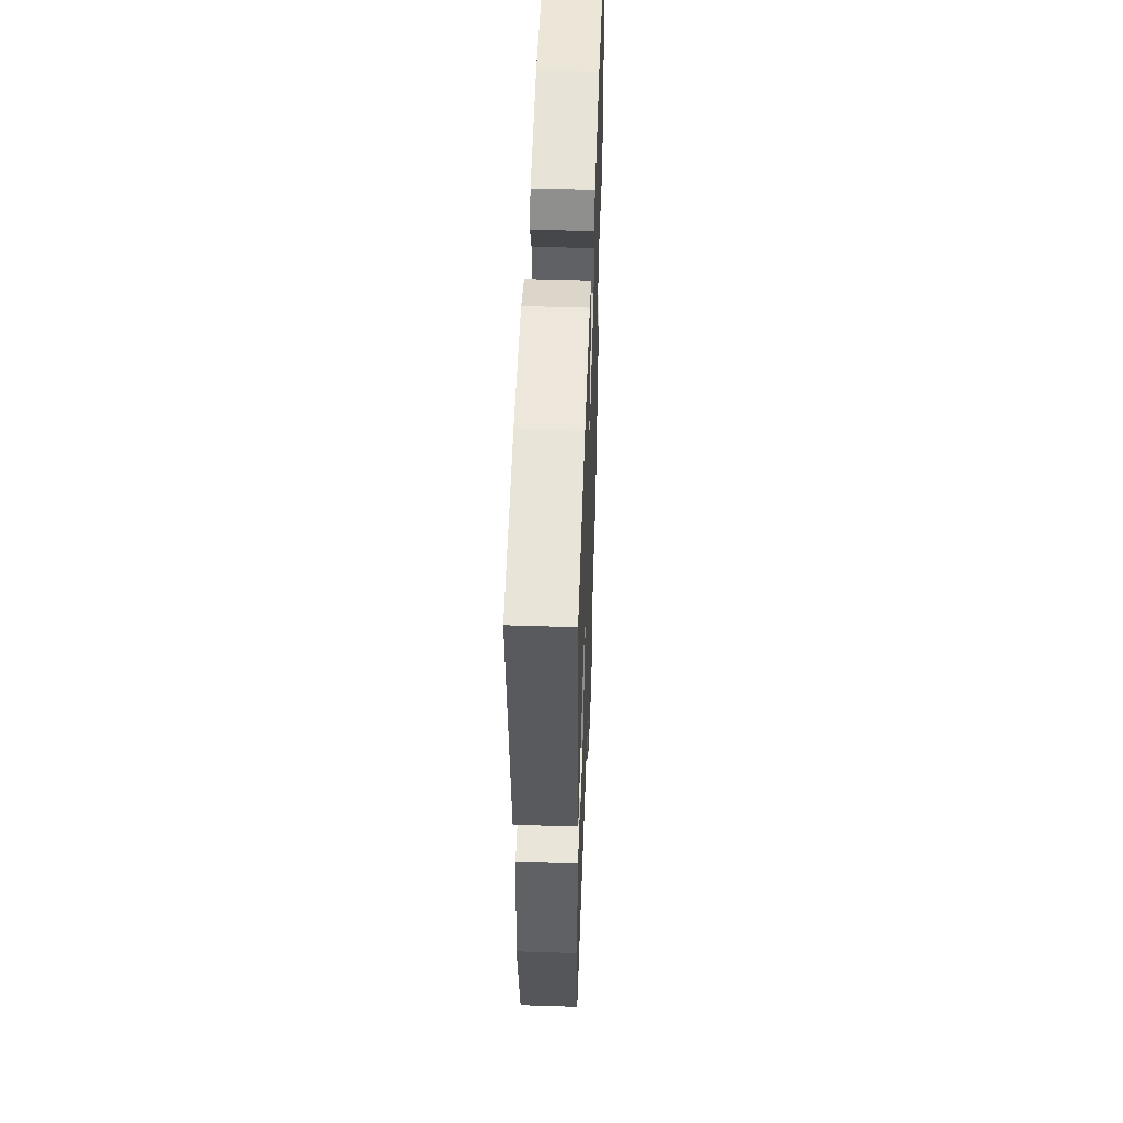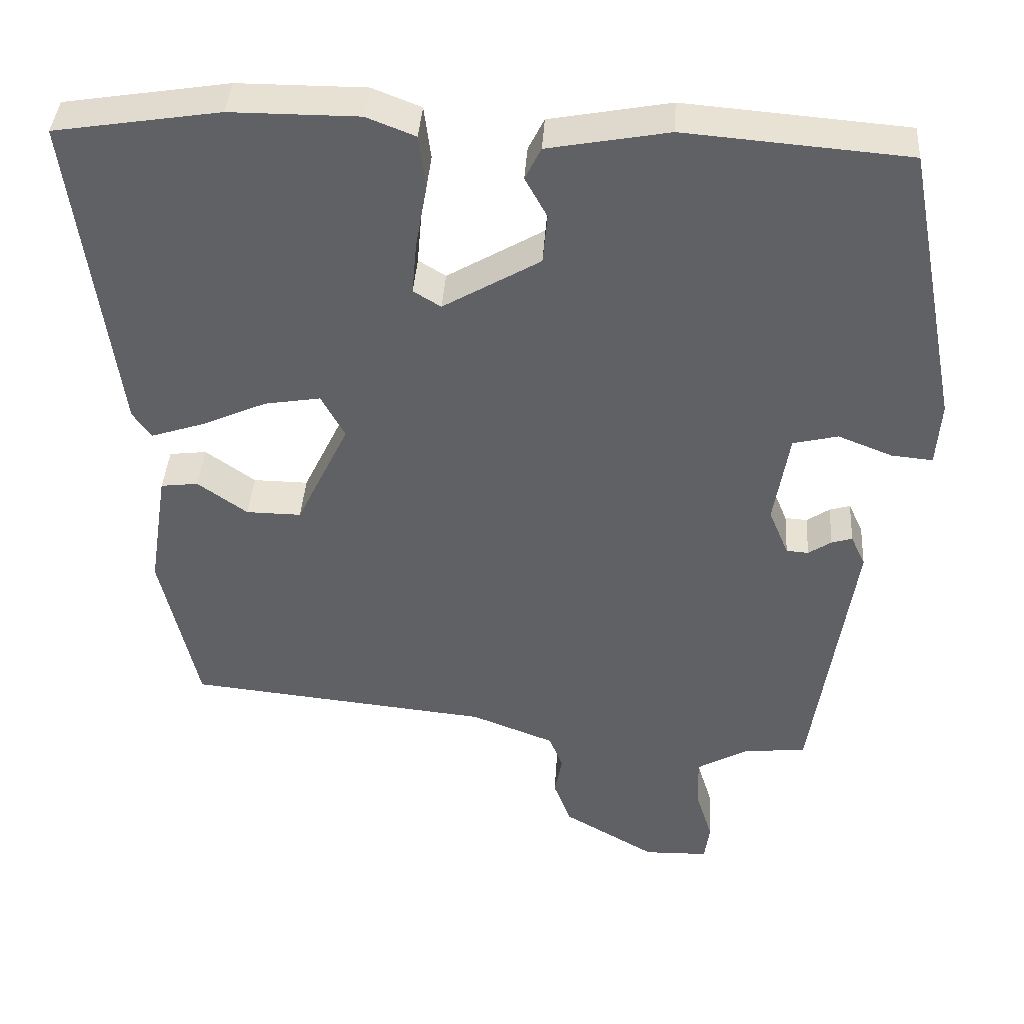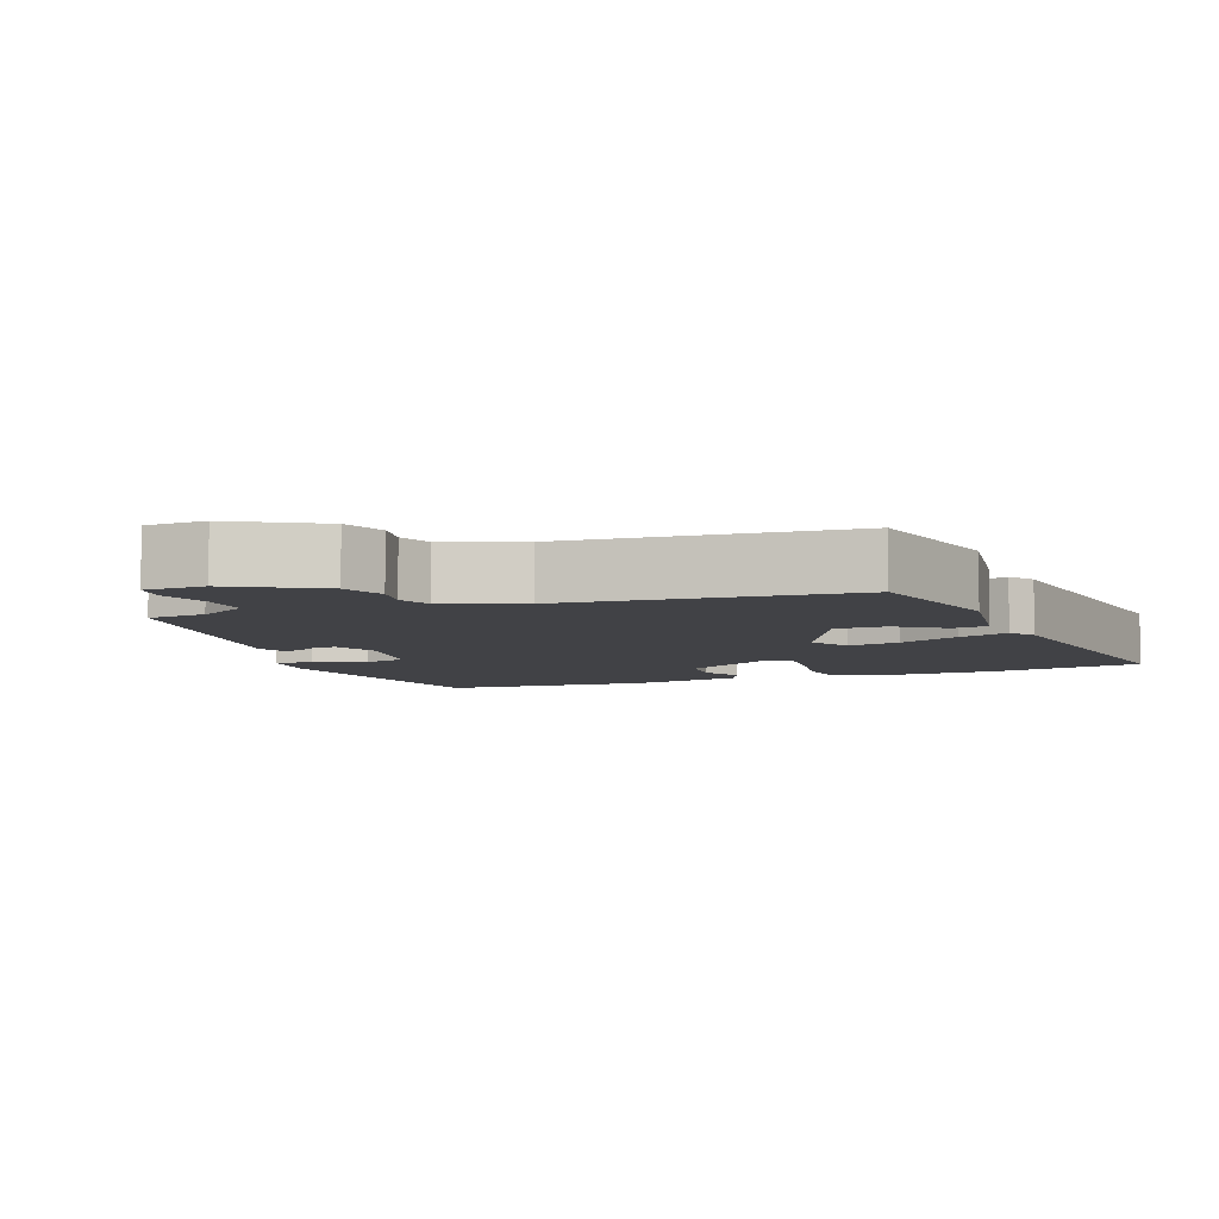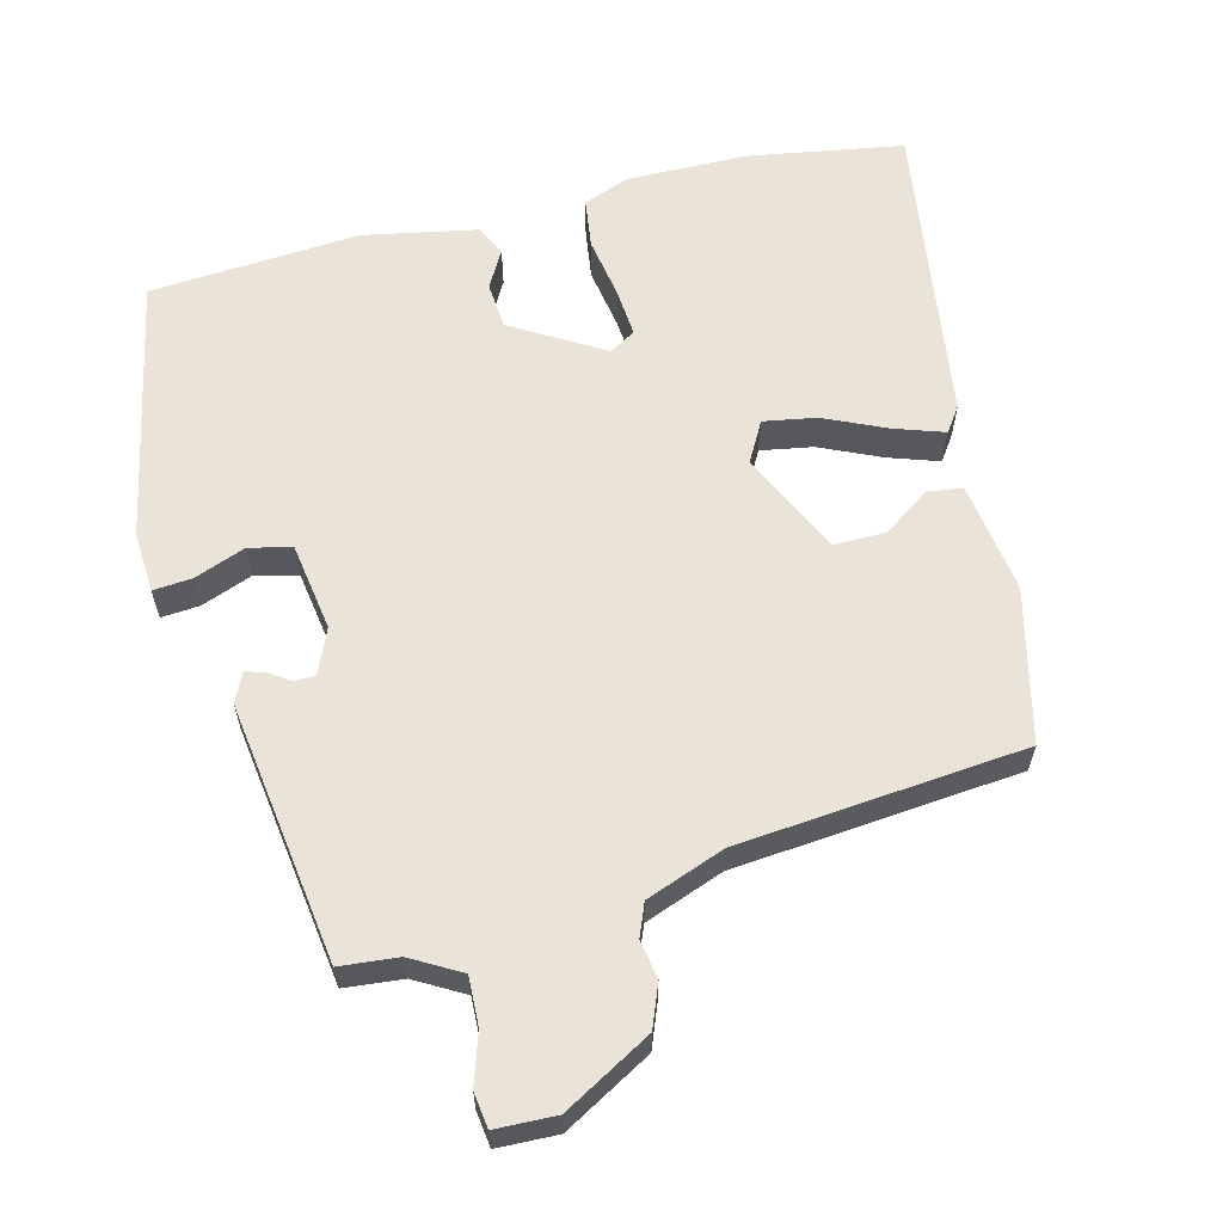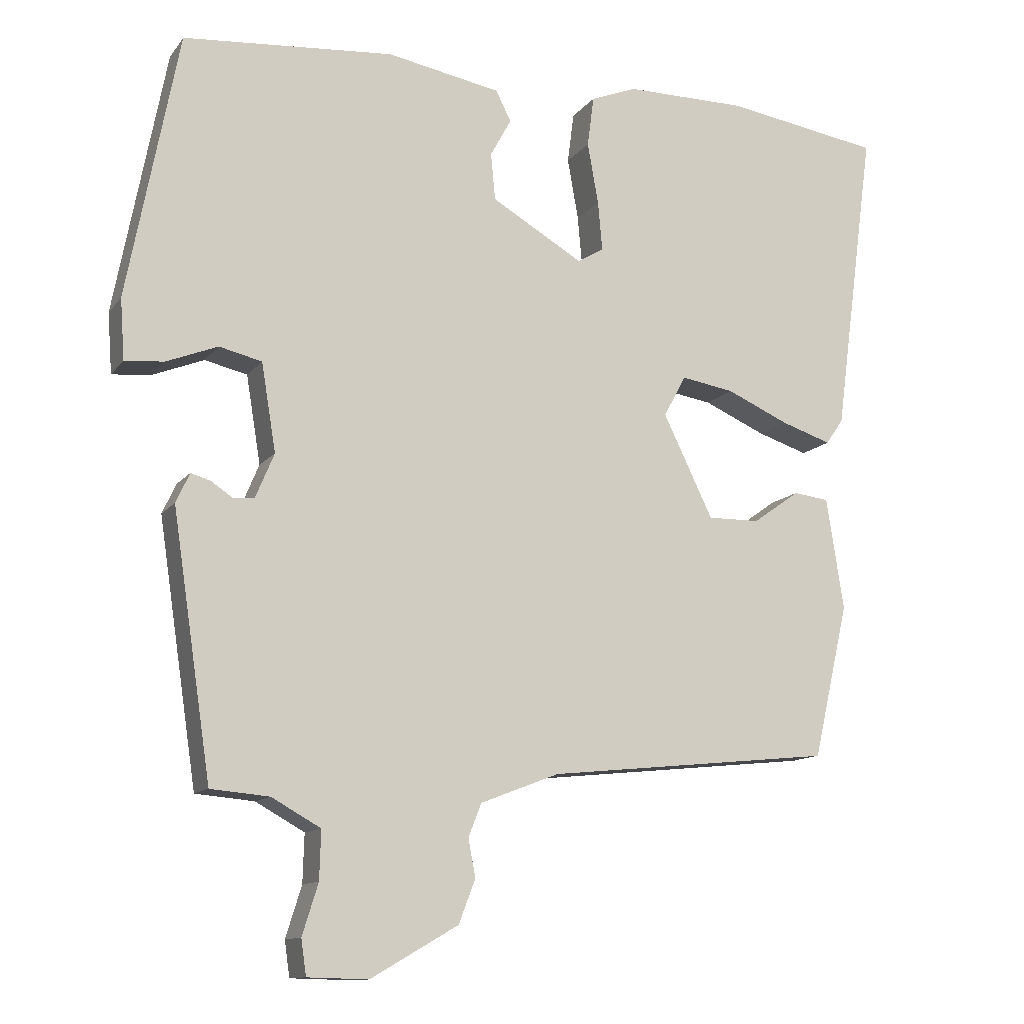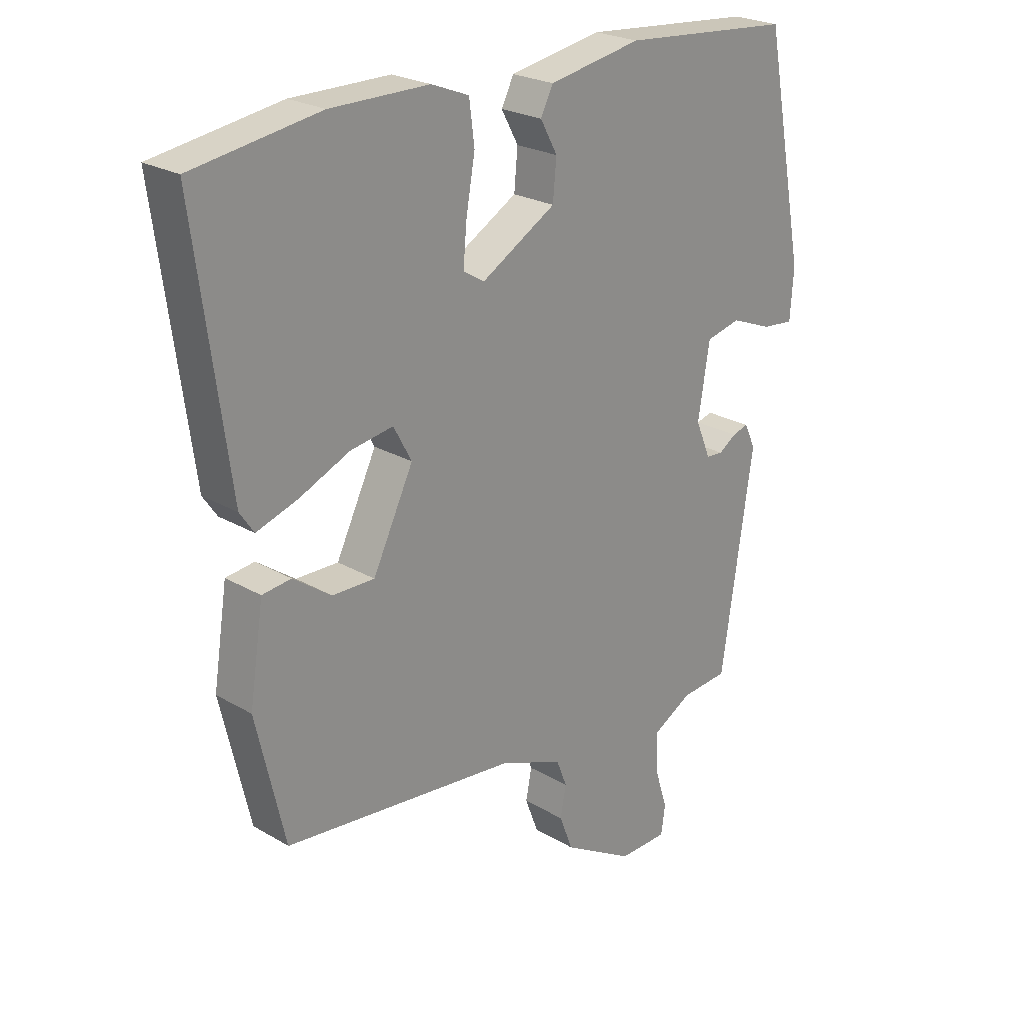
<metadata>
{"format":"obj","ext":"obj","renderer":"f3d","projection":"perspective","resolution":1024,"background":"white","views":[{"elev":51.1,"azim":-88.0,"up":"+Z"},{"elev":39.4,"azim":3.7,"up":"+Z"},{"elev":-6.7,"azim":-158.6,"up":"+Y"},{"elev":61.1,"azim":166.3,"up":"+Y"},{"elev":-12.1,"azim":157.5,"up":"+Z"},{"elev":23.9,"azim":-45.6,"up":"+Z"}]}
</metadata>
<code>
v -0.472 0.07 -0.427
v -0.521 0.07 -0.214
v -0.497 0.07 -0.059
v -0.448 0.07 -0.053
v -0.383 0.07 -0.099
v -0.311 0.07 -0.1
v -0.242 0.07 0.042
v -0.273 0.07 0.099
v -0.346 0.07 0.087
v -0.432 0.07 0.049
v -0.502 0.07 0.026
v -0.526 0.07 0.061
v -0.583 0.07 0.487
v -0.367 0.07 0.521
v -0.199 0.07 0.521
v -0.135 0.07 0.496
v -0.126 0.07 0.426
v -0.141 0.07 0.341
v -0.147 0.07 0.273
v -0.111 0.07 0.251
v 0.016 0.07 0.325
v 0.022 0.07 0.39
v -0.007 0.07 0.443
v 0.014 0.07 0.485
v 0.172 0.07 0.514
v 0.464 0.07 0.49
v 0.535 0.07 0.121
v 0.529 0.07 0.037
v 0.475 0.07 0.042
v 0.404 0.07 0.07
v 0.345 0.07 0.056
v 0.325 0.07 -0.066
v 0.351 0.07 -0.128
v 0.38 0.07 -0.13
v 0.41 0.07 -0.11
v 0.437 0.07 -0.102
v 0.456 0.07 -0.143
v 0.402 0.07 -0.505
v 0.321 0.07 -0.512
v 0.253 0.07 -0.55
v 0.255 0.07 -0.617
v 0.277 0.07 -0.687
v 0.27 0.07 -0.736
v 0.186 0.07 -0.738
v 0.065 0.07 -0.668
v 0.042 0.07 -0.608
v 0.052 0.07 -0.556
v 0.034 0.07 -0.51
v -0.075 0.07 -0.468
v -0.472 0 -0.427
v -0.521 0 -0.214
v -0.497 0 -0.059
v -0.448 0 -0.053
v -0.383 0 -0.099
v -0.311 0 -0.1
v -0.242 0 0.042
v -0.273 0 0.099
v -0.346 0 0.087
v -0.432 0 0.049
v -0.502 0 0.026
v -0.526 0 0.061
v -0.583 0 0.487
v -0.367 0 0.521
v -0.199 0 0.521
v -0.135 0 0.496
v -0.126 0 0.426
v -0.141 0 0.341
v -0.147 0 0.273
v -0.111 0 0.251
v 0.016 0 0.325
v 0.022 0 0.39
v -0.007 0 0.443
v 0.014 0 0.485
v 0.172 0 0.514
v 0.464 0 0.49
v 0.535 0 0.121
v 0.529 0 0.037
v 0.475 0 0.042
v 0.404 0 0.07
v 0.345 0 0.056
v 0.325 0 -0.066
v 0.351 0 -0.128
v 0.38 0 -0.13
v 0.41 0 -0.11
v 0.437 0 -0.102
v 0.456 0 -0.143
v 0.402 0 -0.505
v 0.321 0 -0.512
v 0.253 0 -0.55
v 0.255 0 -0.617
v 0.277 0 -0.687
v 0.27 0 -0.736
v 0.186 0 -0.738
v 0.065 0 -0.668
v 0.042 0 -0.608
v 0.052 0 -0.556
v 0.034 0 -0.51
v -0.075 0 -0.468
f 44 45 46 47
f 44 47 48
f 41 42 43 44
f 40 41 44 48
f 39 40 48 49
f 37 38 39 49
f 34 35 36 37
f 33 34 37 49
f 27 28 29 30
f 27 30 31
f 26 27 31
f 25 26 31
f 22 23 24 25
f 21 22 25 31
f 20 21 31 32
f 15 16 17 18
f 15 18 19
f 14 15 19
f 13 14 19
f 9 10 11 12
f 8 9 12 13
f 2 3 4 5
f 2 5 6
f 1 2 6
f 49 1 6
f 33 49 6 7
f 32 33 7 8
f 19 20 32
f 8 13 19 32
f 96 95 94 93
f 97 96 93
f 93 92 91 90
f 97 93 90 89
f 98 97 89 88
f 98 88 87 86
f 86 85 84 83
f 98 86 83 82
f 79 78 77 76
f 80 79 76
f 80 76 75
f 80 75 74
f 74 73 72 71
f 80 74 71 70
f 81 80 70 69
f 67 66 65 64
f 68 67 64
f 68 64 63
f 68 63 62
f 61 60 59 58
f 62 61 58 57
f 54 53 52 51
f 55 54 51
f 55 51 50
f 55 50 98
f 56 55 98 82
f 57 56 82 81
f 81 69 68
f 81 68 62 57
f 1 50 51 2
f 2 51 52 3
f 3 52 53 4
f 4 53 54 5
f 5 54 55 6
f 6 55 56 7
f 7 56 57 8
f 8 57 58 9
f 9 58 59 10
f 10 59 60 11
f 11 60 61 12
f 12 61 62 13
f 13 62 63 14
f 14 63 64 15
f 15 64 65 16
f 16 65 66 17
f 17 66 67 18
f 18 67 68 19
f 19 68 69 20
f 20 69 70 21
f 21 70 71 22
f 22 71 72 23
f 23 72 73 24
f 24 73 74 25
f 25 74 75 26
f 26 75 76 27
f 27 76 77 28
f 28 77 78 29
f 29 78 79 30
f 30 79 80 31
f 31 80 81 32
f 32 81 82 33
f 33 82 83 34
f 34 83 84 35
f 35 84 85 36
f 36 85 86 37
f 37 86 87 38
f 38 87 88 39
f 39 88 89 40
f 40 89 90 41
f 41 90 91 42
f 42 91 92 43
f 43 92 93 44
f 44 93 94 45
f 45 94 95 46
f 46 95 96 47
f 47 96 97 48
f 48 97 98 49
f 49 98 50 1

</code>
